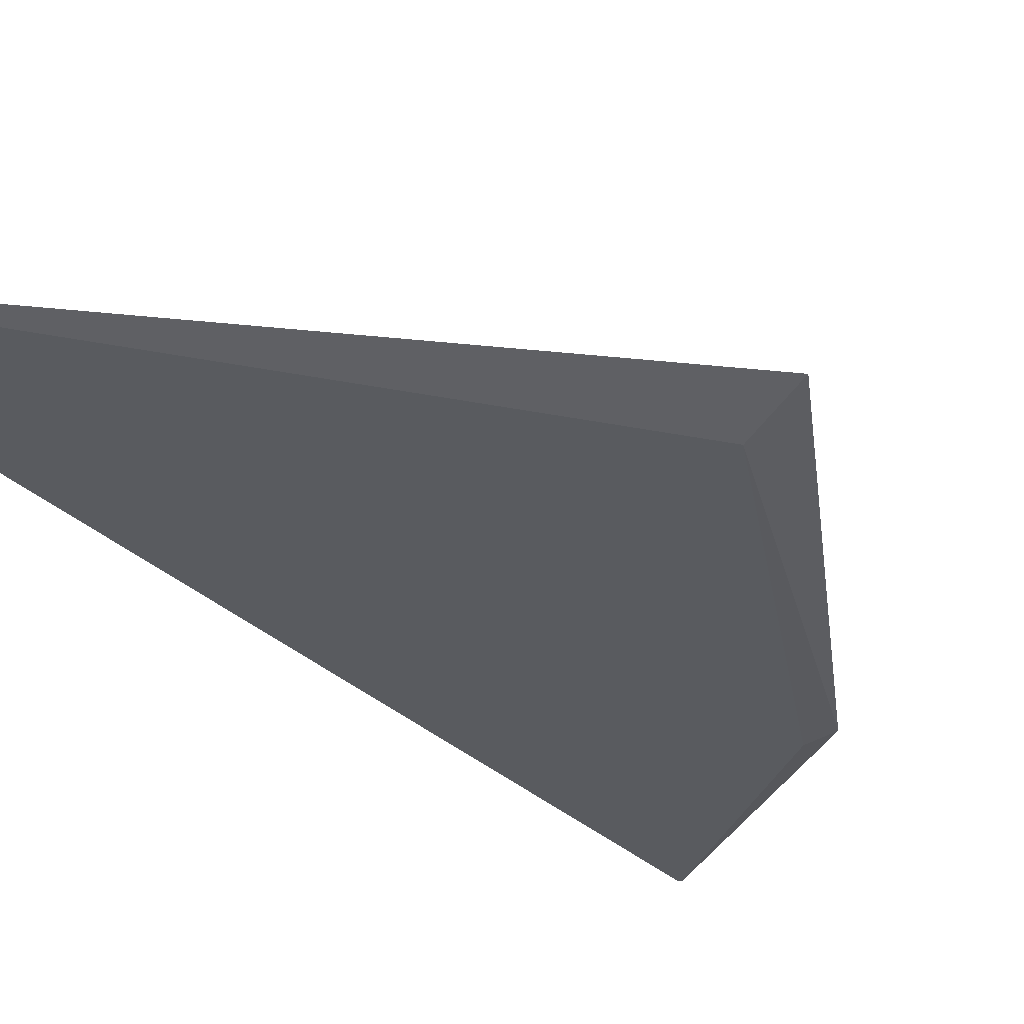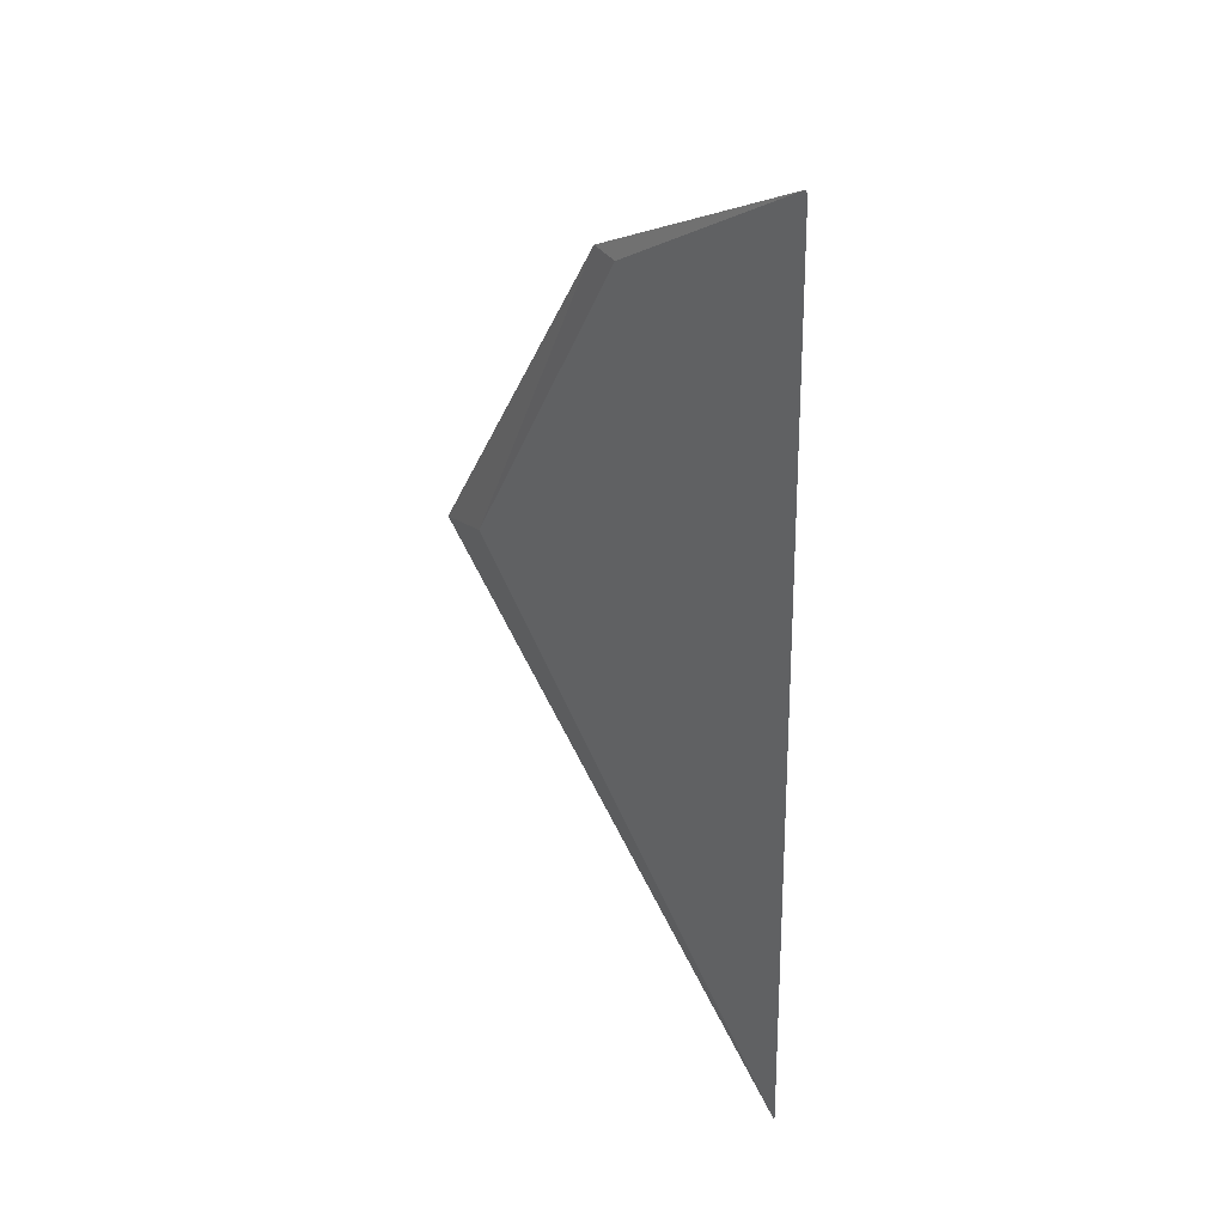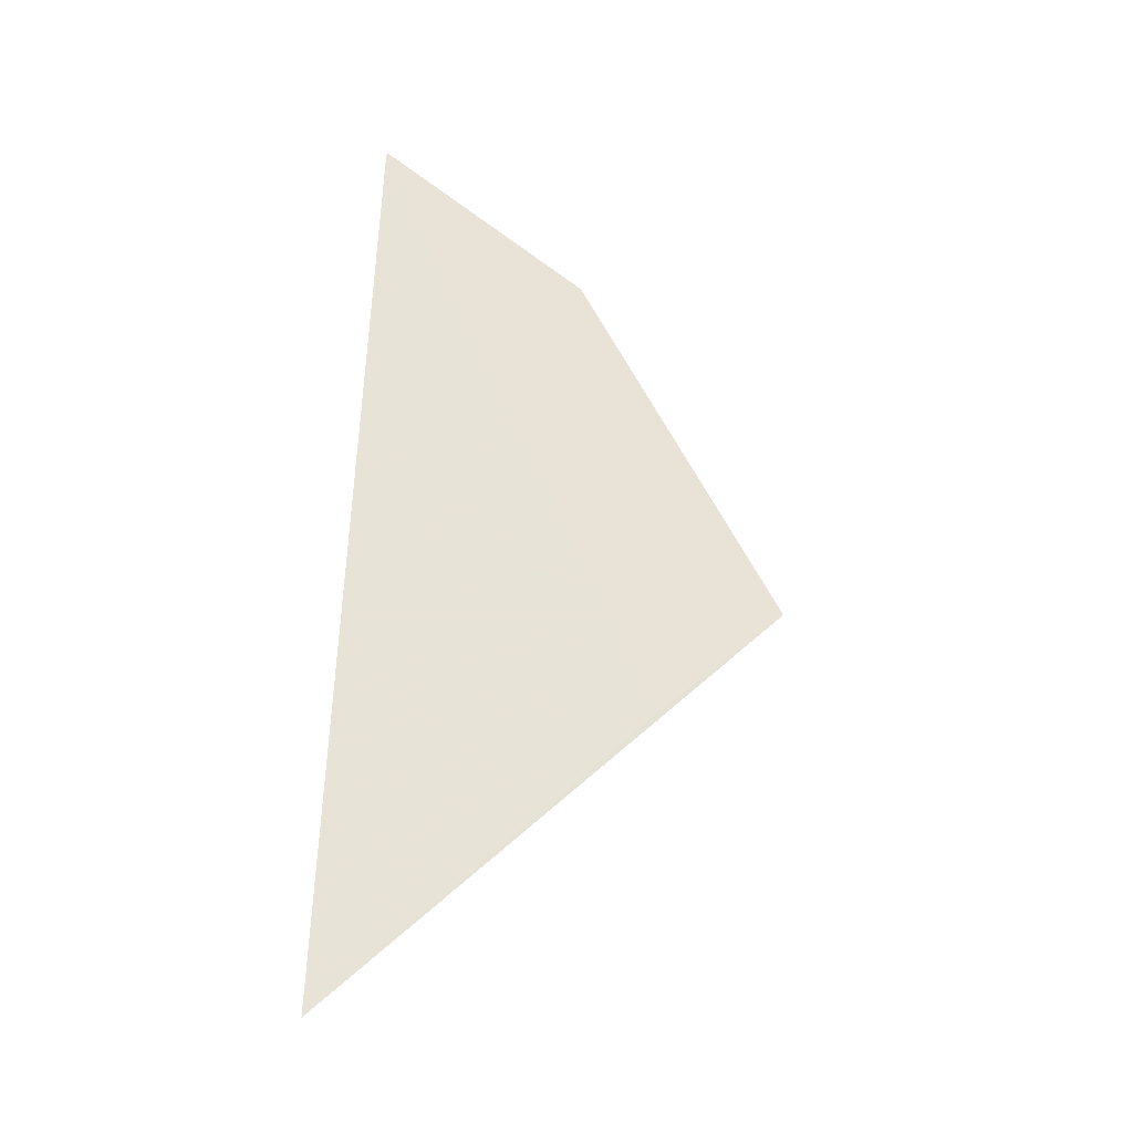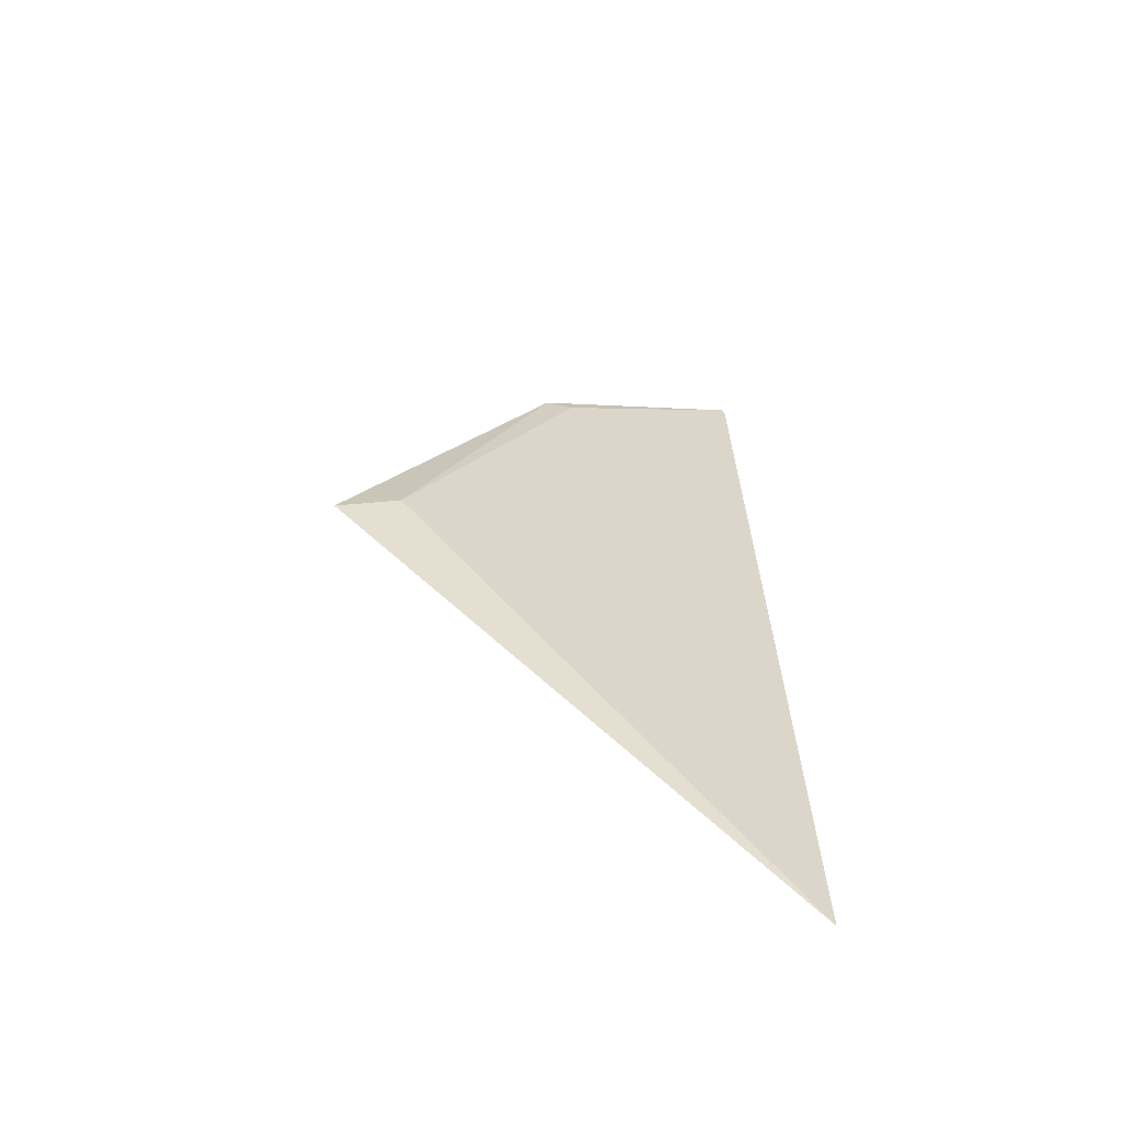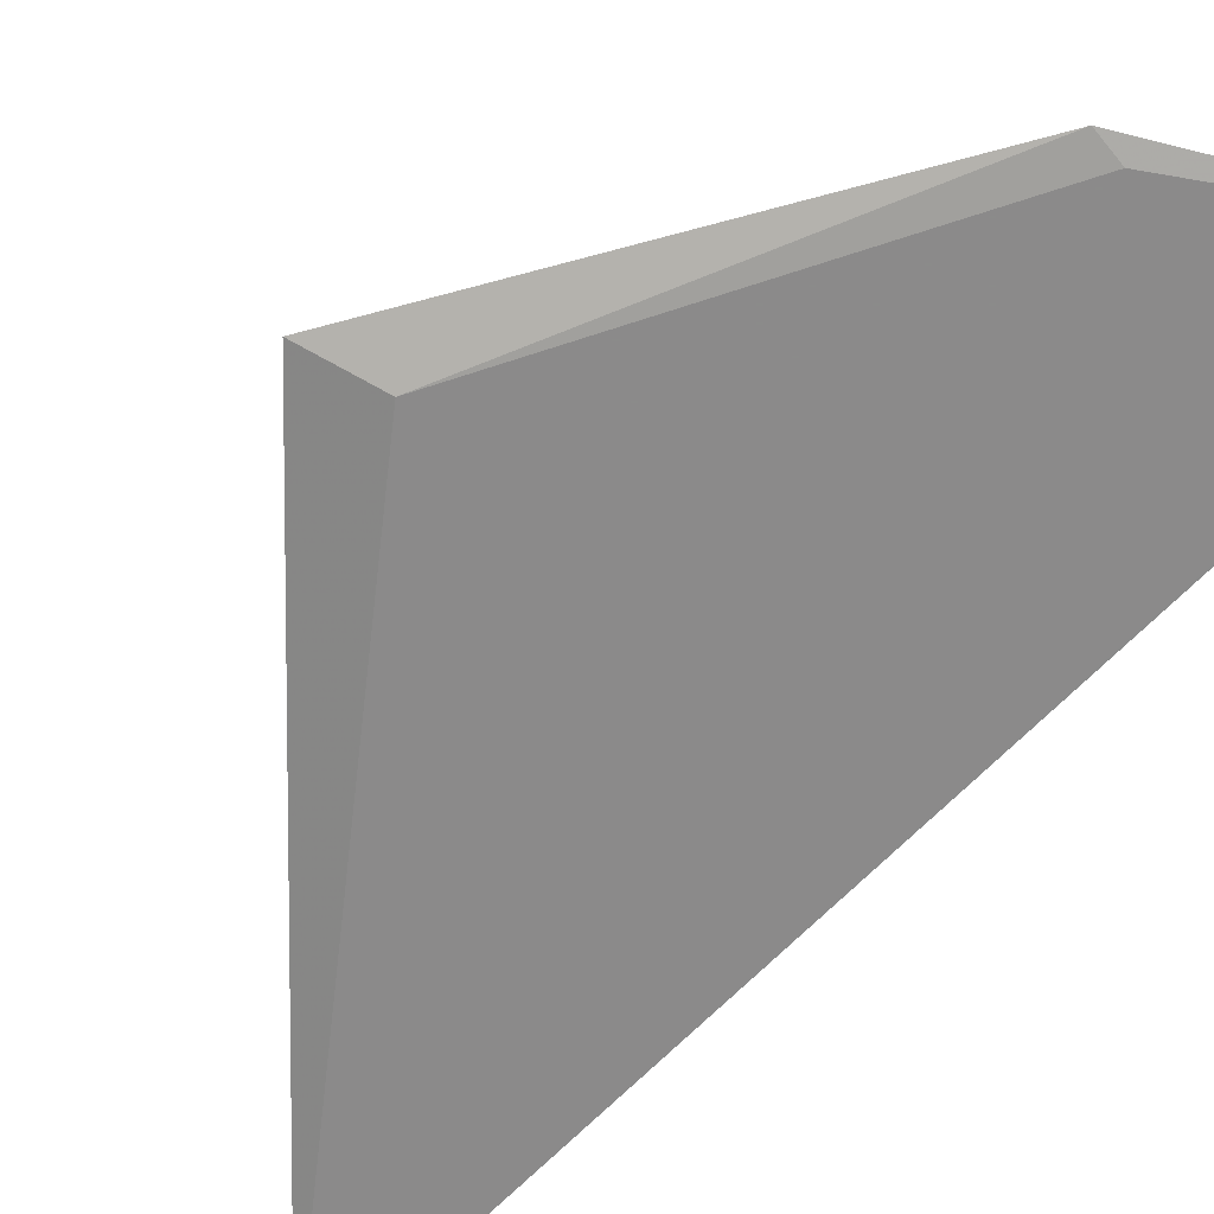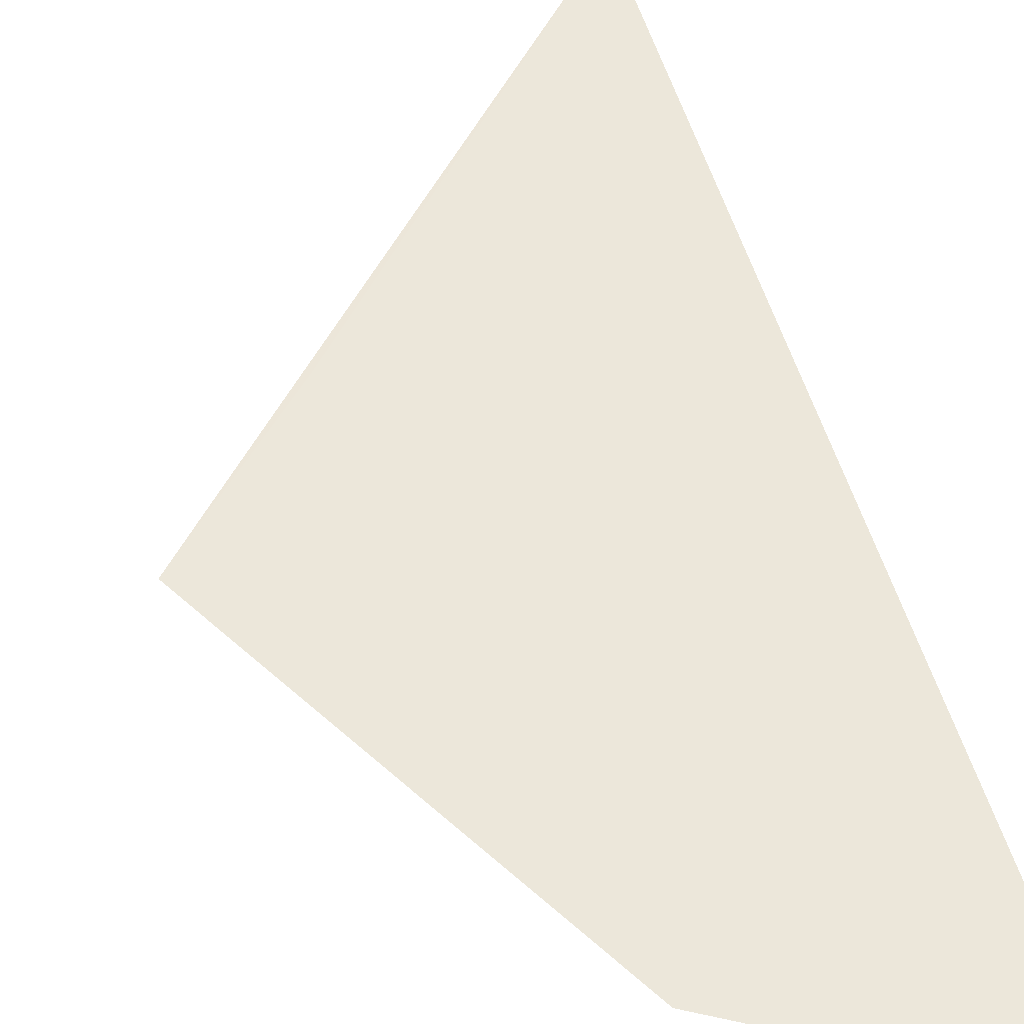
<metadata>
{"format":"obj","ext":"obj","renderer":"f3d","projection":"perspective","resolution":1024,"background":"white","views":[{"elev":-32.3,"azim":36.3,"up":"+Z"},{"elev":37.3,"azim":-135.7,"up":"+Y"},{"elev":-34.3,"azim":-20.4,"up":"+Y"},{"elev":-62.1,"azim":161.3,"up":"+Y"},{"elev":-63.6,"azim":135.4,"up":"+Z"},{"elev":52.5,"azim":162.7,"up":"+Z"}]}
</metadata>
<code>
v 0.03123 -0.0686 0.0045
v 0.0707 -0.01786 0.004557
v 0.05303 0.01727 0.004566
v 0.03384 0.03044 0.004574
v 0.06325 -0.03372 0.005661
v 0.07682 -0.02003 0.006119
v 0.03123 -0.0686 0.0045
v 0.0336 0.0301 0.004574
v 0.0558 0.01754 0.004975
f 9 4 6
f 6 2 9
f 6 4 8
f 8 5 6
f 8 4 7
f 7 5 8
f 1 2 6
f 1 5 7
f 6 5 1
f 2 1 3
f 7 4 3
f 3 1 7
f 4 9 3
f 3 9 2

</code>
